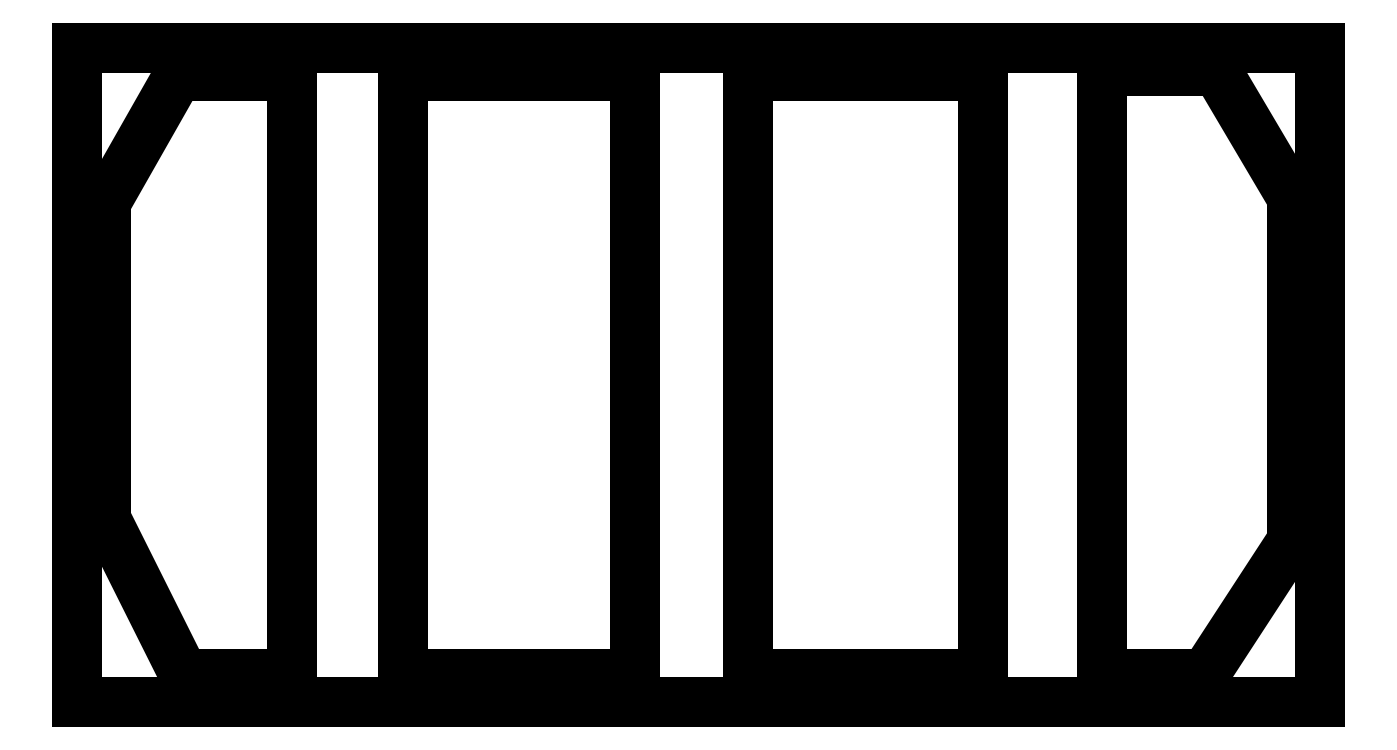
<metadata>
{"format":"dxf","ext":"dxf","renderer":"ezdxf+matplotlib","layout":"modelspace","background":"white","min_lineweight":24,"dpi":150}
</metadata>
<code>
0
SECTION
2
ENTITIES
0
POINT
8
0
10
0
20
0
30
0
0
LINE
8
0
10
0
20
0
30
0
11
2165
21
0
31
0
0
LINE
8
0
10
2165
20
0
30
0
11
2165
21
1140
31
0
0
LINE
8
0
10
2165
20
1140
30
0
11
0
21
1140
31
0
0
LINE
8
0
10
0
20
1140
30
0
11
0
21
0
31
0
0
LINE
8
0
10
0
20
0
30
0
11
0
21
0
31
0
0
LINE
8
0
10
50
20
320
30
0
11
185
21
50
31
0
0
LINE
8
0
10
185
20
50
30
0
11
375
21
50
31
0
0
LINE
8
0
10
375
20
50
30
0
11
375
21
1090
31
0
0
LINE
8
0
10
375
20
1090
30
0
11
175
21
1090
31
0
0
LINE
8
0
10
175
20
1090
30
0
11
50
21
870
31
0
0
LINE
8
0
10
50
20
870
30
0
11
50
21
320
31
0
0
LINE
8
0
10
50
20
320
30
0
11
50
21
320
31
0
0
LINE
8
0
10
567
20
50
30
0
11
972
21
50
31
0
0
LINE
8
0
10
972
20
50
30
0
11
972
21
1090
31
0
0
LINE
8
0
10
972
20
1090
30
0
11
567
21
1090
31
0
0
LINE
8
0
10
567
20
1090
30
0
11
567
21
50
31
0
0
LINE
8
0
10
567
20
50
30
0
11
567
21
50
31
0
0
LINE
8
0
10
1169
20
50
30
0
11
1577
21
50
31
0
0
LINE
8
0
10
1577
20
50
30
0
11
1577
21
1090
31
0
0
LINE
8
0
10
1577
20
1090
30
0
11
1169
21
1090
31
0
0
LINE
8
0
10
1169
20
1090
30
0
11
1169
21
50
31
0
0
LINE
8
0
10
1169
20
50
30
0
11
1169
21
50
31
0
0
LINE
8
0
10
1785
20
50
30
0
11
1965
21
50
31
0
0
LINE
8
0
10
1965
20
50
30
0
11
2115
21
280
31
0
0
LINE
8
0
10
2115
20
280
30
0
11
2115
21
880
31
0
0
LINE
8
0
10
2115
20
880
30
0
11
1985
21
1100
31
0
0
LINE
8
0
10
1985
20
1100
30
0
11
1785
21
1100
31
0
0
LINE
8
0
10
1785
20
1100
30
0
11
1785
21
50
31
0
0
DIMENSION
8
dimensions
10
50
20
570
30
0
11
212.5
21
588.8
31
0
70
0
71
5
72
1
41
1
42
0
1

3
Standard
13
375
23
570
33
0
14
50
24
595
34
0
50
0
0
DIMENSION
8
dimensions
10
567
20
570
30
0
11
769.5
21
588.8
31
0
70
0
71
5
72
1
41
1
42
0
1

3
Standard
13
972
23
570
33
0
14
567
24
570
34
0
50
0
0
DIMENSION
8
dimensions
10
1169
20
575
30
0
11
1373
21
593.8
31
0
70
0
71
5
72
1
41
1
42
0
1

3
Standard
13
1577
23
570
33
0
14
1169
24
570
34
0
50
0
0
DIMENSION
8
dimensions
10
2115
20
580
30
0
11
1950
21
598.8
31
0
70
0
71
5
72
1
41
1
42
0
1

3
Standard
13
1785
23
575
33
0
14
2115
24
580
34
0
50
0
0
DIMENSION
8
dimensions
10
2115
20
880
30
0
11
0
21
0
31
0
70
2
71
5
72
1
41
1
42
0
1

3
Standard
13
2115
23
280
33
0
14
1965
24
50
34
0
15
2115
25
280
35
0
16
2000
26
300
36
0
0
DIMENSION
8
dimensions
10
2115
20
280
30
0
11
0
21
0
31
0
70
2
71
5
72
1
41
1
42
0
1

3
Standard
13
2115
23
880
33
0
14
1985
24
1100
34
0
15
2115
25
880
35
0
16
2000
26
900
36
0
0
DIMENSION
8
dimensions
10
175
20
1090
30
0
11
0
21
0
31
0
70
2
71
5
72
1
41
1
42
0
1

3
Standard
13
50
23
870
33
0
14
50
24
320
34
0
15
50
25
870
35
0
16
200
26
900
36
0
0
DIMENSION
8
dimensions
10
185
20
50
30
0
11
0
21
0
31
0
70
2
71
5
72
1
41
1
42
0
1

3
Standard
13
50
23
320
33
0
14
50
24
870
34
0
15
50
25
320
35
0
16
200
26
300
36
0
0
DIMENSION
8
dimensions
10
375
20
1090
30
0
11
0
21
0
31
0
70
2
71
5
72
1
41
1
42
0
1

3
Standard
13
175
23
1090
33
0
14
50
24
870
34
0
15
175
25
1090
35
0
16
300
26
1000
36
0
0
DIMENSION
8
dimensions
10
2049
20
991.3
30
0
11
0
21
0
31
0
70
2
71
5
72
1
41
1
42
0
1

3
Standard
13
1985
23
1100
33
0
14
1785
24
1100
34
0
15
1982
25
1105
35
0
16
2000
26
1000
36
0
0
DIMENSION
8
dimensions
10
567
20
570
30
0
11
471
21
588.8
31
0
70
0
71
5
72
1
41
1
42
0
1

3
Standard
13
375
23
570
33
0
14
567
24
570
34
0
50
0
0
DIMENSION
8
dimensions
10
1169
20
570
30
0
11
1070
21
588.8
31
0
70
0
71
5
72
1
41
1
42
0
1

3
Standard
13
972
23
570
33
0
14
1169
24
570
34
0
50
0
0
DIMENSION
8
dimensions
10
1785
20
575
30
0
11
1681
21
593.8
31
0
70
0
71
5
72
1
41
1
42
0
1

3
Standard
13
1577
23
570
33
0
14
1785
24
575
34
0
50
0
0
DIMENSION
8
dimensions
10
2115
20
-103.3
30
0
11
1082
21
-84.57
31
0
70
0
71
5
72
1
41
1
42
0
1

3
Standard
13
50
23
320
33
0
14
2115
24
280
34
0
50
0
0
DIMENSION
8
dimensions
10
2165
20
-203.2
30
0
11
1082
21
-184.5
31
0
70
0
71
5
72
1
41
1
42
0
1

3
Standard
13
0
23
0
33
0
14
2165
24
0
34
0
50
0
0
DIMENSION
8
dimensions
10
2246
20
280
30
0
11
2227
21
580
31
0
70
0
71
5
72
1
41
1
42
0
1

3
Standard
13
2115
23
880
33
0
14
2115
24
280
34
0
50
90
0
DIMENSION
8
dimensions
10
2349
20
50
30
0
11
2330
21
575
31
0
70
0
71
5
72
1
41
1
42
0
1

3
Standard
13
1985
23
1100
33
0
14
1965
24
50
34
0
50
90
0
DIMENSION
8
dimensions
10
2449
20
-3.47e-14
30
0
11
2430
21
570
31
0
70
0
71
5
72
1
41
1
42
0
1

3
Standard
13
2165
23
1140
33
0
14
2165
24
0
34
0
50
90
0
DIMENSION
8
dimensions2
10
185
20
50
30
0
11
0
21
0
31
0
70
2
71
5
72
1
41
1
42
0
1

3
Standard
13
50
23
320
33
0
14
50
24
870
34
0
15
50
25
320
35
0
16
142.1
26
357.3
36
0
0
DIMENSION
8
dimensions2
10
375
20
50
30
0
11
0
21
0
31
0
70
2
71
5
72
1
41
1
42
0
1

3
Standard
13
185
23
50
33
0
14
50
24
320
34
0
15
185
25
50
35
0
16
279.8
26
137.8
36
0
0
DIMENSION
8
dimensions2
10
175
20
1090
30
0
11
0
21
0
31
0
70
2
71
5
72
1
41
1
42
0
1

3
Standard
13
50
23
876.2
33
0
14
50
24
431.8
34
0
15
50
25
870
35
0
16
124.8
26
779.2
36
0
0
DIMENSION
8
dimensions2
10
375
20
1090
30
0
11
0
21
0
31
0
70
2
71
5
72
1
41
1
42
0
1

3
Standard
13
175
23
1090
33
0
14
50
24
870
34
0
15
175
25
1090
35
0
16
249.7
26
1003
36
0
0
DIMENSION
8
dimensions2
10
2115
20
280
30
0
11
0
21
0
31
0
70
2
71
5
72
1
41
1
42
0
1

3
Standard
13
2115
23
880
33
0
14
1985
24
1100
34
0
15
2115
25
880
35
0
16
2097
26
766.3
36
0
0
DIMENSION
8
dimensions2
10
2115
20
880
30
0
11
0
21
0
31
0
70
2
71
5
72
1
41
1
42
0
1

3
Standard
13
1985
23
1100
33
0
14
1785
24
1100
34
0
15
1985
25
1100
35
0
16
1950
26
998.8
36
0
0
DIMENSION
8
dimensions2
10
1965
20
50
30
0
11
0
21
0
31
0
70
2
71
5
72
1
41
1
42
0
1

3
Standard
13
2115
23
280
33
0
14
2115
24
880
34
0
15
2115
25
280
35
0
16
2058
26
365.9
36
0
0
DIMENSION
8
dimensions2
10
1785
20
50
30
0
11
0
21
0
31
0
70
2
71
5
72
1
41
1
42
0
1

3
Standard
13
1962
23
44.76
33
0
14
2052
24
183.1
34
0
15
1965
25
50
35
0
16
1864
26
129.2
36
0
0
DIMENSION
8
dimensions2
10
375
20
1214
30
0
11
212.5
21
1233
31
0
70
0
71
5
72
1
41
1
42
0
1

3
Standard
13
50
23
870
33
0
14
375
24
1090
34
0
50
0
0
DIMENSION
8
dimensions2
10
567
20
1214
30
0
11
471
21
1233
31
0
70
0
71
5
72
1
41
1
42
0
1

3
Standard
13
375
23
1090
33
0
14
567
24
1090
34
0
50
0
0
DIMENSION
8
dimensions2
10
972
20
1214
30
0
11
769.5
21
1233
31
0
70
0
71
5
72
1
41
1
42
0
1

3
Standard
13
567
23
1090
33
0
14
972
24
1090
34
0
50
0
0
DIMENSION
8
dimensions2
10
1169
20
1214
30
0
11
1070
21
1233
31
0
70
0
71
5
72
1
41
1
42
0
1

3
Standard
13
972
23
1090
33
0
14
1169
24
1090
34
0
50
0
0
DIMENSION
8
dimensions2
10
1577
20
1214
30
0
11
1373
21
1233
31
0
70
0
71
5
72
1
41
1
42
0
1

3
Standard
13
1169
23
1090
33
0
14
1577
24
1090
34
0
50
0
0
DIMENSION
8
dimensions2
10
1785
20
1214
30
0
11
1681
21
1233
31
0
70
0
71
5
72
1
41
1
42
0
1

3
Standard
13
1577
23
1090
33
0
14
1785
24
1100
34
0
50
0
0
DIMENSION
8
dimensions2
10
1985
20
1214
30
0
11
1885
21
1233
31
0
70
0
71
5
72
1
41
1
42
0
1

3
Standard
13
1785
23
1100
33
0
14
1985
24
1100
34
0
50
0
0
DIMENSION
8
dimensions2
10
2115
20
1214
30
0
11
2050
21
1233
31
0
70
0
71
5
72
1
41
1
42
0
1

3
Standard
13
1985
23
1100
33
0
14
2115
24
880
34
0
50
0
0
DIMENSION
8
dimensions2
10
2115
20
1309
30
0
11
1082
21
1328
31
0
70
0
71
5
72
1
41
1
42
0
1

3
Standard
13
50
23
870
33
0
14
2115
24
880
34
0
50
0
0
DIMENSION
8
dimensions2
10
2165
20
1412
30
0
11
1082
21
1431
31
0
70
0
71
5
72
1
41
1
42
0
1

3
Standard
13
0
23
1140
33
0
14
2165
24
1140
34
0
50
0
0
DIMENSION
8
dimensions2
10
2247
20
280
30
0
11
2229
21
580
31
0
70
0
71
5
72
1
41
1
42
0
1

3
Standard
13
2115
23
880
33
0
14
2115
24
280
34
0
50
90
0
DIMENSION
8
dimensions2
10
2351
20
50
30
0
11
2332
21
575
31
0
70
0
71
5
72
1
41
1
42
0
1

3
Standard
13
1985
23
1100
33
0
14
1965
24
50
34
0
50
90
0
DIMENSION
8
dimensions2
10
1373
20
50
30
0
11
1354
21
570
31
0
70
0
71
5
72
1
41
1
42
0
1

3
Standard
13
1373
23
1090
33
0
14
1373
24
50
34
0
50
90
0
DIMENSION
8
dimensions2
10
769.5
20
50
30
0
11
750.7
21
570
31
0
70
0
71
5
72
1
41
1
42
0
1

3
Standard
13
769.5
23
1090
33
0
14
769.5
24
50
34
0
50
90
0
DIMENSION
8
dimensions2
10
473.6
20
50
30
0
11
454.8
21
570
31
0
70
0
71
5
72
1
41
1
42
0
1

3
Standard
13
275
23
1090
33
0
14
280
24
50
34
0
50
90
0
ENDSEC
0
EOF

</code>
